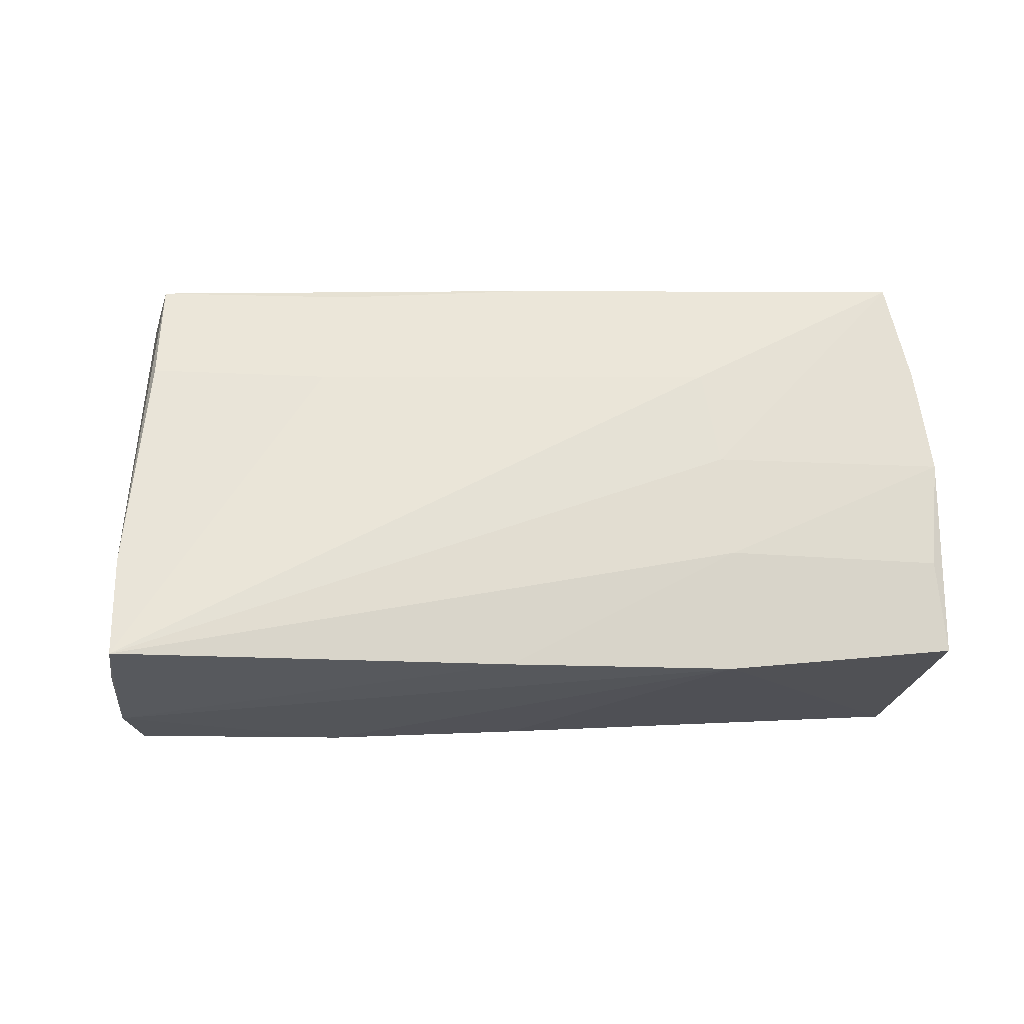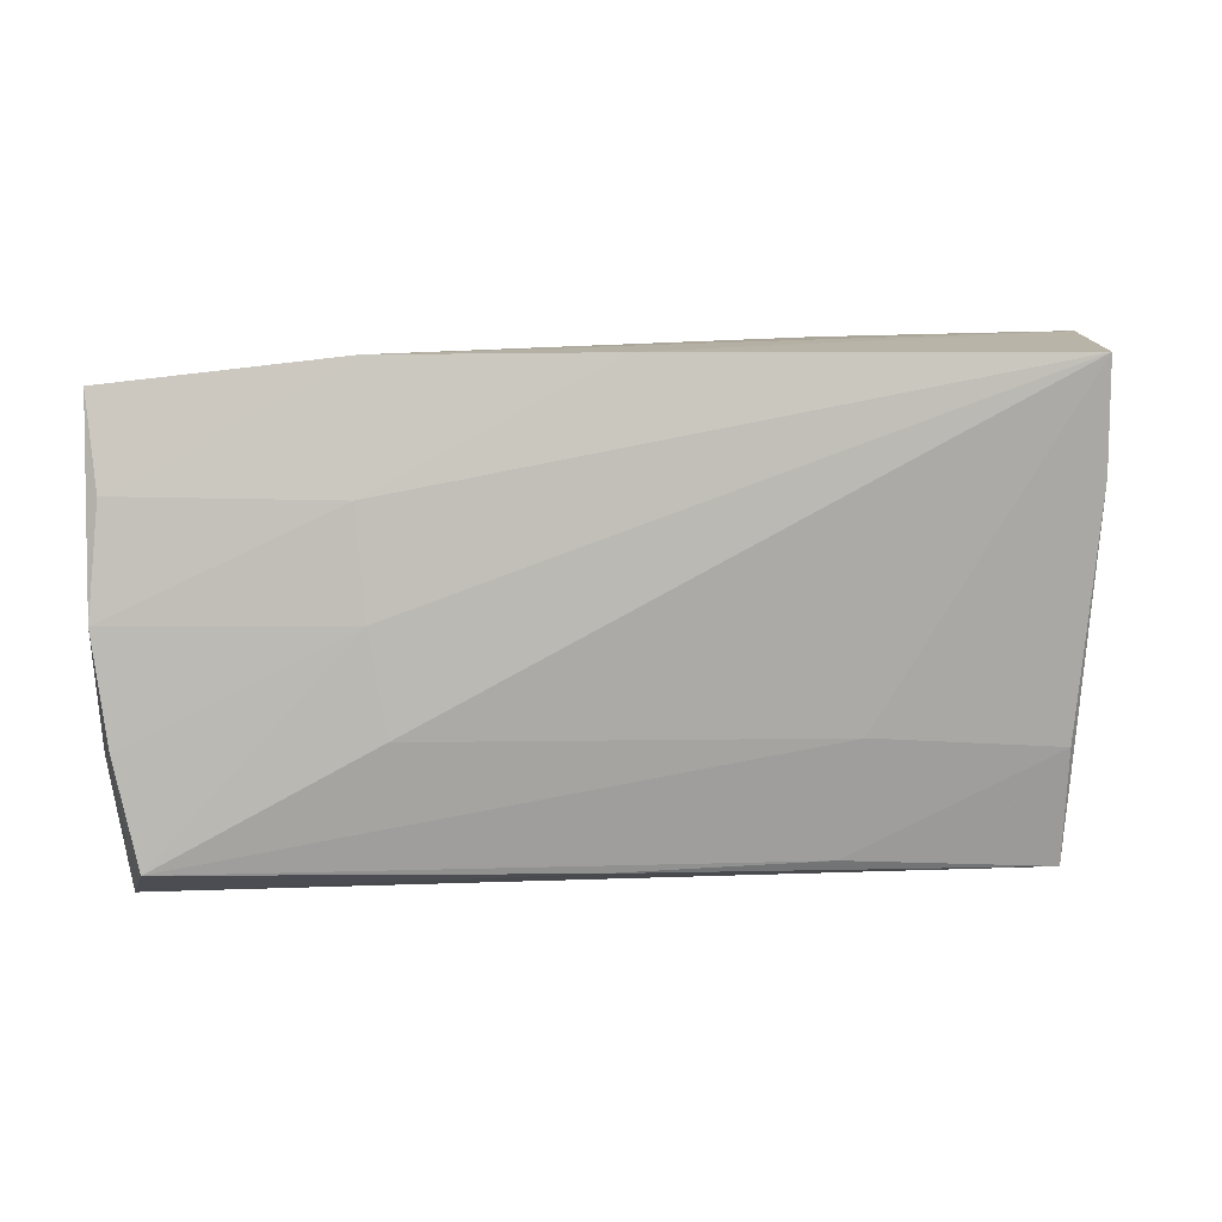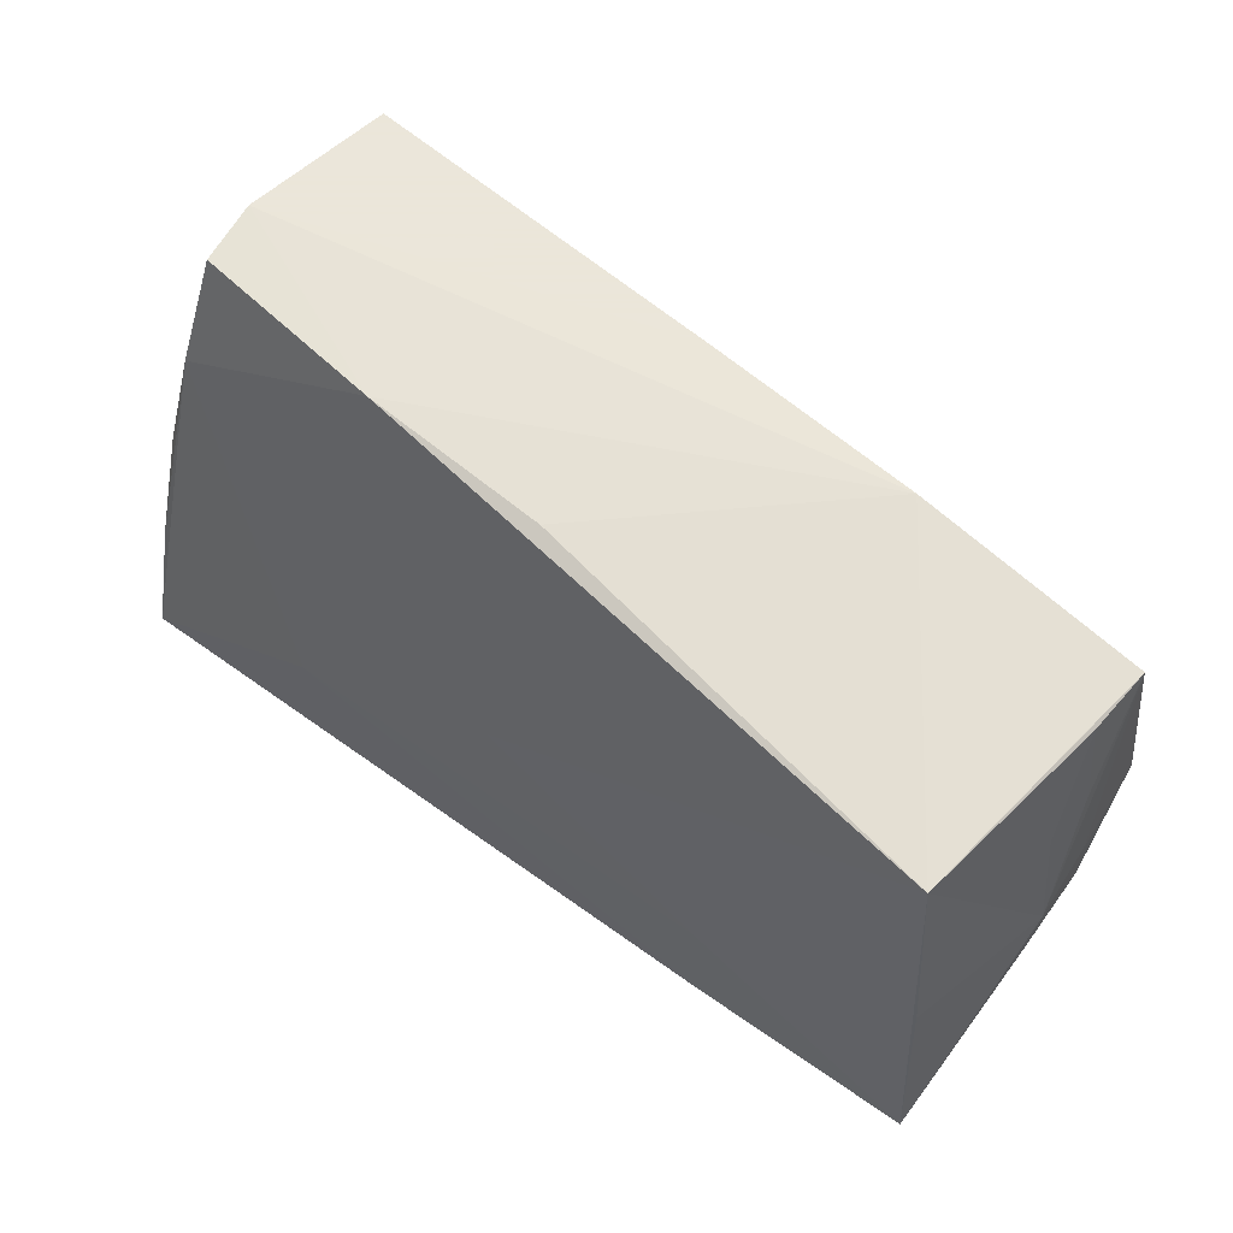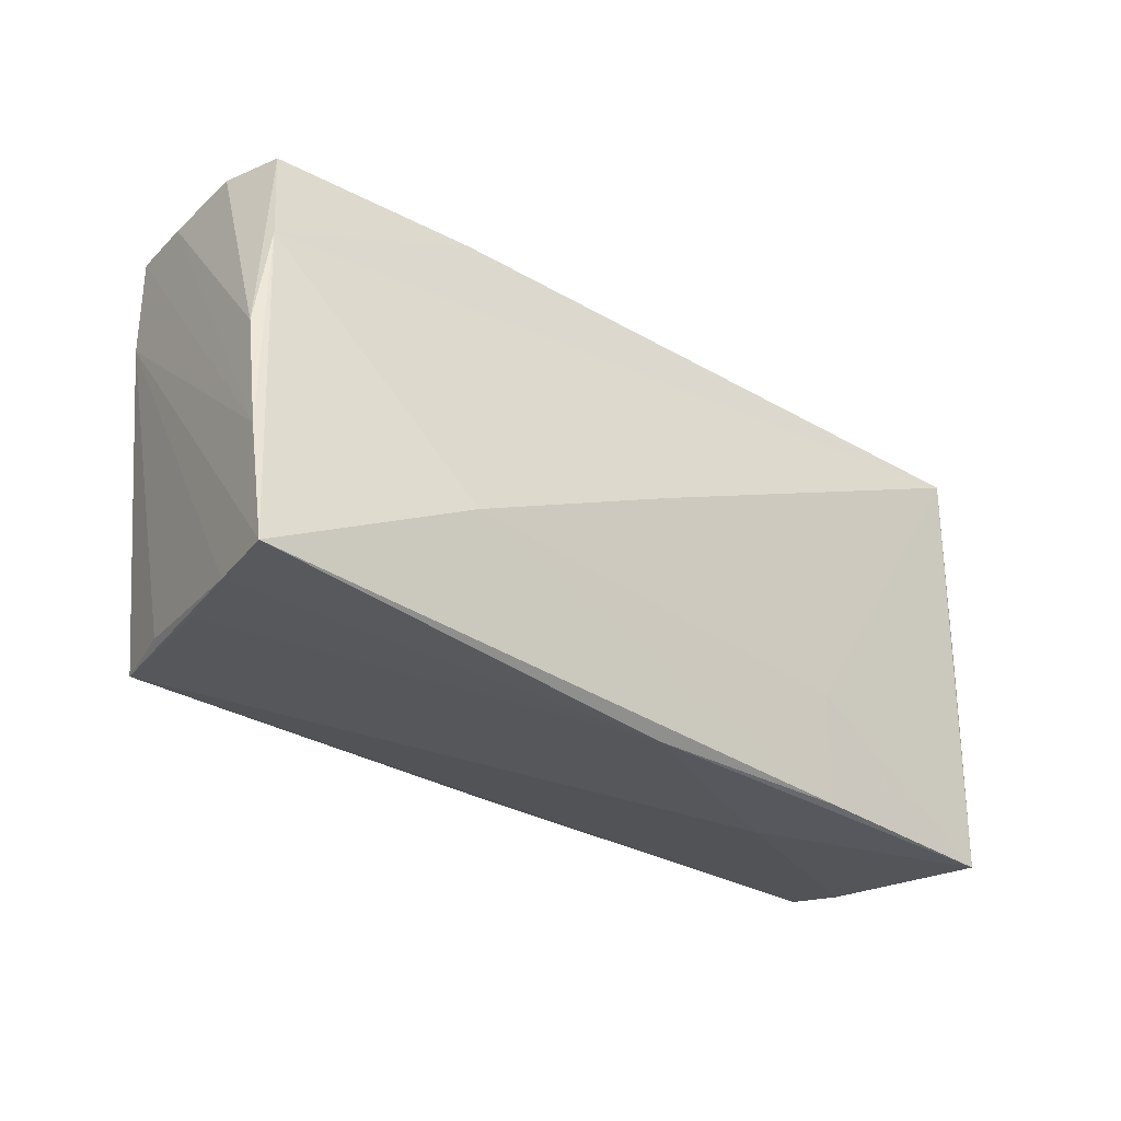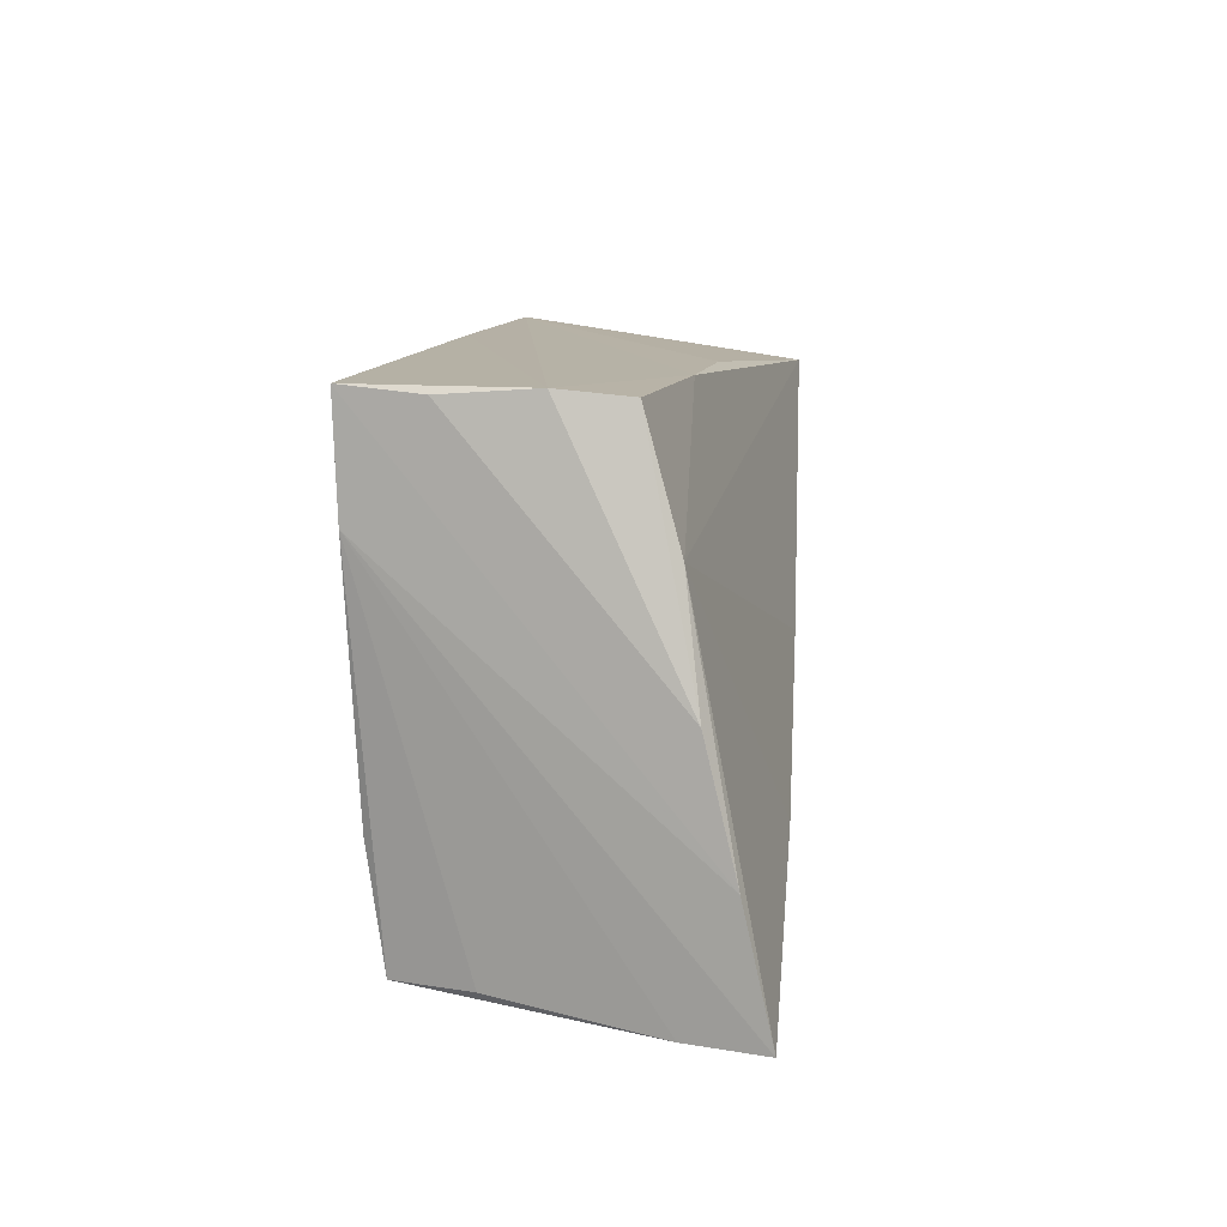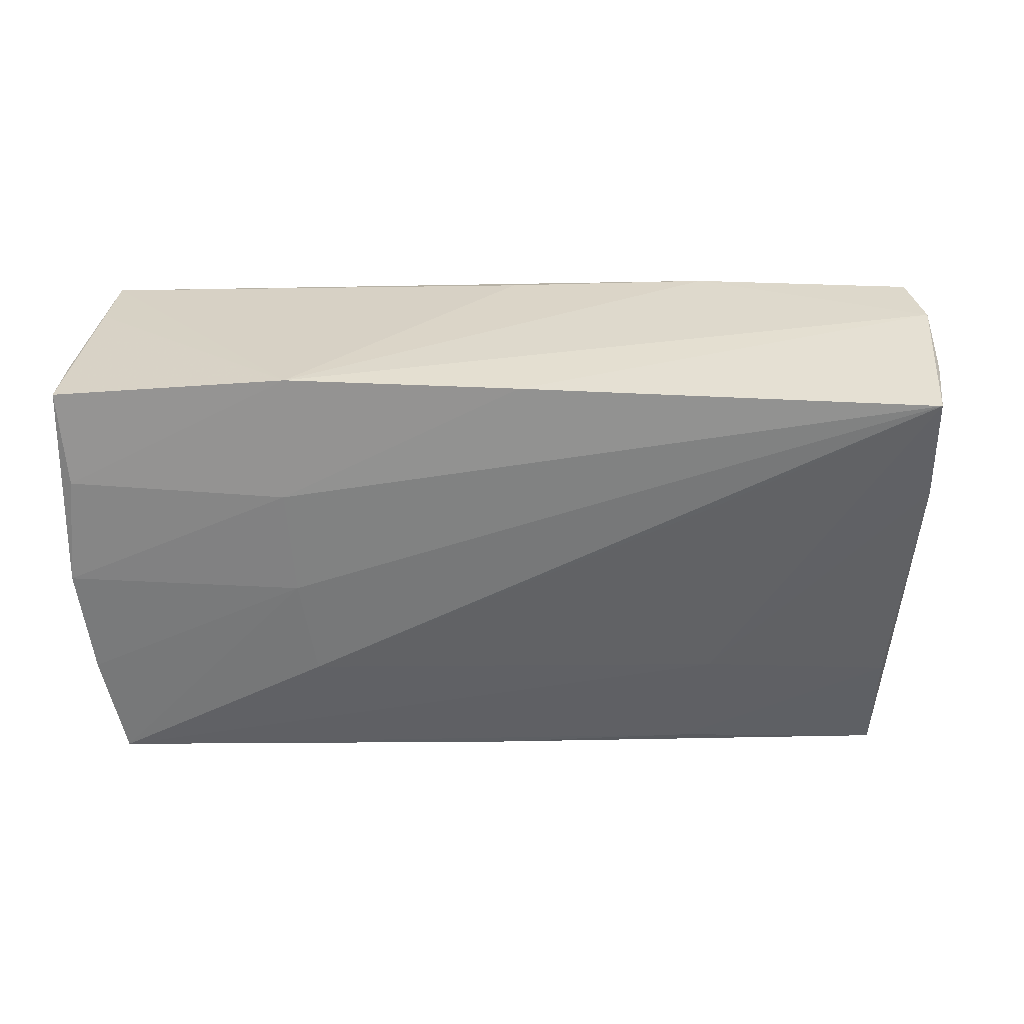
<metadata>
{"format":"obj","ext":"obj","renderer":"f3d","projection":"perspective","resolution":1024,"background":"white","views":[{"elev":60.4,"azim":179.2,"up":"+Z"},{"elev":13.0,"azim":-5.7,"up":"+Y"},{"elev":55.0,"azim":-141.5,"up":"+Y"},{"elev":-30.0,"azim":137.5,"up":"+Y"},{"elev":11.8,"azim":95.5,"up":"+Y"},{"elev":38.0,"azim":-1.2,"up":"+Y"}]}
</metadata>
<code>
v -0.05232 -0.01556 -0.00903
v 0.05057 0.0304 0.0004633
v -0.0489 0.02317 -0.01892
v -0.05014 -0.002268 -0.01784
v 0.02446 0.02886 -0.01036
v 0.05137 0.01581 -0.01125
v -0.02393 -0.0153 -0.0186
v -0.0254 0.03016 0.01244
v 0.02427 0.0166 0.01945
v 0.05012 0.02966 0.01073
v 0.04689 -0.01066 0.01786
v 0.04902 0.01774 0.01899
v -0.05245 0.02715 0.01042
v -0.05131 0.01661 0.01355
v -0.05388 -0.0013 -0.001373
v -0.05195 0.02587 0.003173
v 0.02277 -0.02237 0.01727
v -0.02395 -0.0287 -0.006778
v -0.02476 -0.02852 -0.01787
v -0.001729 -0.02281 0.01765
v 0.0495 -0.02418 0.007306
v 0.05097 -0.02582 -0.001769
v 0.001427 0.02786 -0.01143
v -0.02331 -0.007663 0.01947
v -0.05017 -0.02676 0.003923
v -0.05336 0.0011 0.006287
v 0.04684 -0.02426 0.016
v 0.05574 -0.02678 -0.01974
v -0.05224 -0.01076 0.01016
v -0.04979 -0.02557 0.01074
v -0.05078 -0.02878 -0.01698
v 0.03015 -0.01321 -0.02017
v -0.05307 0.01472 0.003481
v -0.02521 0.003992 0.01824
v -0.05088 -0.008696 0.01742
v -0.05253 0.004007 0.01584
v 0.05444 0.00209 -0.01298
v 0.0538 -0.02651 -0.01103
v 0.02504 -0.008818 0.01873
v -0.05262 0.01278 -0.001805
v 0.05535 -0.0123 -0.01648
v -0.04979 0.02427 -0.01094
v 0.002462 -0.02909 -0.01727
v 0.002752 -0.0003655 -0.01988
v -0.02617 0.01622 0.01623
v -0.04822 -0.02099 0.01891
v 0.04873 0.0304 0.01947
v 0.001387 0.0304 0.01505
v 0.04923 0.02952 -0.00733
v -0.05212 -0.01469 0.001402
f 13 14 8
f 13 36 14
f 13 33 15
f 12 27 21
f 49 37 6
f 23 3 8
f 7 31 3
f 19 31 7
f 43 19 28
f 43 31 19
f 15 3 4
f 4 31 15
f 3 31 4
f 35 30 46
f 47 39 12
f 40 3 15
f 15 33 40
f 8 3 42
f 42 13 8
f 3 13 42
f 26 13 15
f 36 13 26
f 17 39 46
f 11 27 12
f 12 39 11
f 11 17 27
f 39 17 11
f 32 6 28
f 28 19 32
f 19 7 32
f 5 6 3
f 49 6 5
f 3 23 5
f 5 23 8
f 28 6 41
f 41 6 37
f 41 12 28
f 41 47 12
f 38 43 28
f 38 21 27
f 28 12 38
f 12 21 38
f 27 30 18
f 18 43 27
f 31 43 18
f 15 31 1
f 1 50 15
f 31 50 1
f 25 50 31
f 25 18 30
f 31 18 25
f 14 36 45
f 8 14 45
f 39 47 9
f 2 37 49
f 2 5 8
f 49 5 2
f 33 13 16
f 16 40 33
f 16 13 3
f 3 40 16
f 29 25 30
f 50 25 29
f 36 26 29
f 15 50 29
f 29 26 15
f 30 35 29
f 29 35 36
f 20 17 46
f 27 17 20
f 46 30 20
f 20 30 27
f 3 6 44
f 6 32 44
f 44 7 3
f 44 32 7
f 27 43 22
f 22 38 27
f 43 38 22
f 8 45 48
f 48 45 47
f 48 2 8
f 47 2 48
f 36 35 34
f 34 45 36
f 34 35 46
f 47 45 34
f 37 2 10
f 10 2 47
f 10 41 37
f 47 41 10
f 24 9 47
f 47 34 24
f 24 34 46
f 46 39 24
f 39 9 24

</code>
